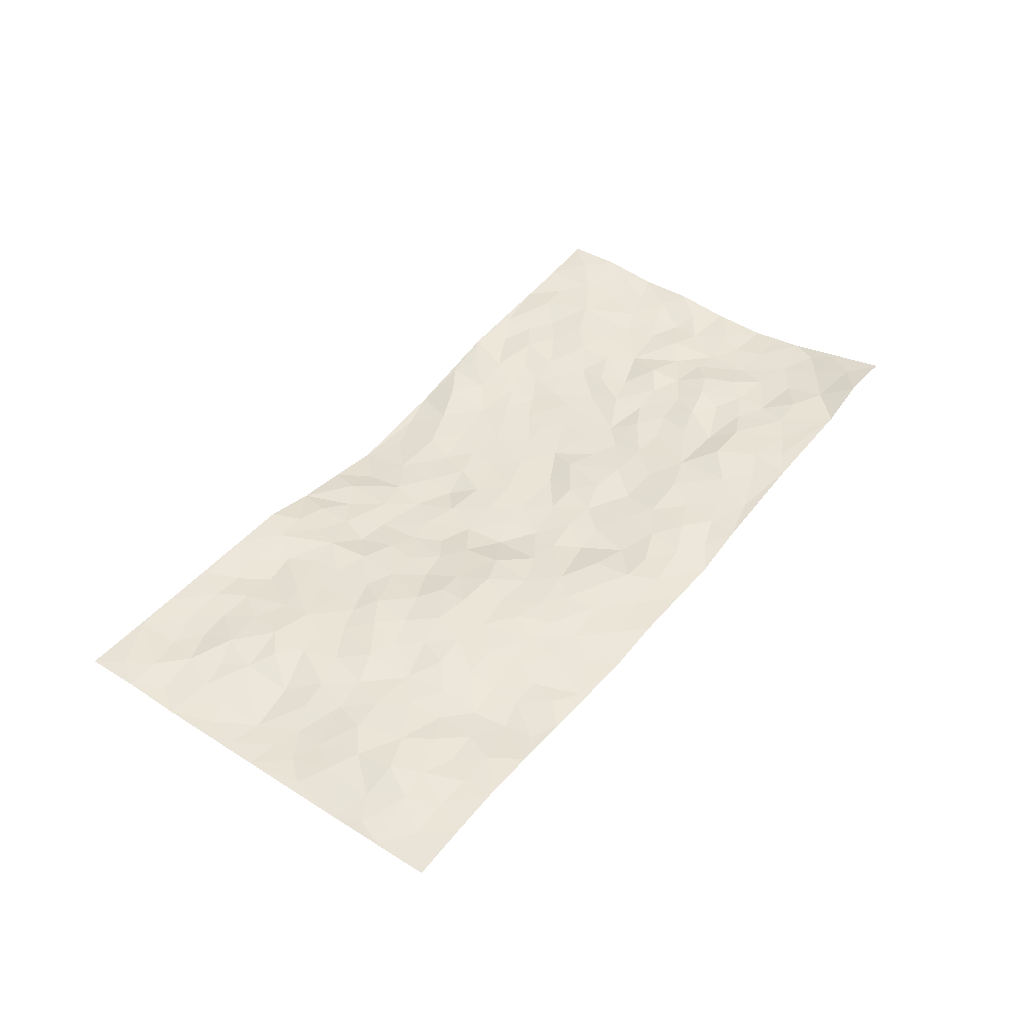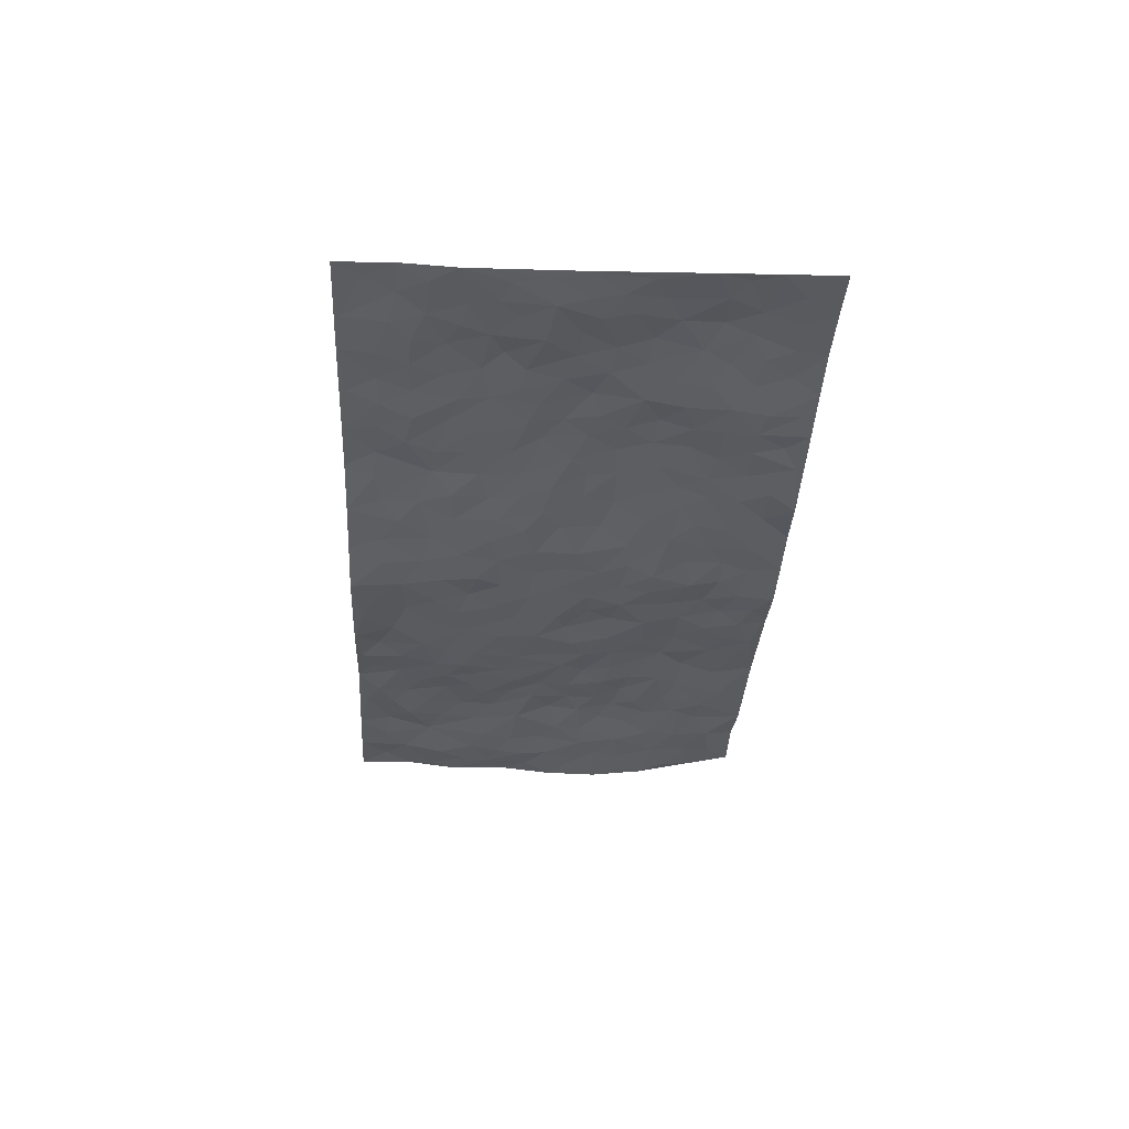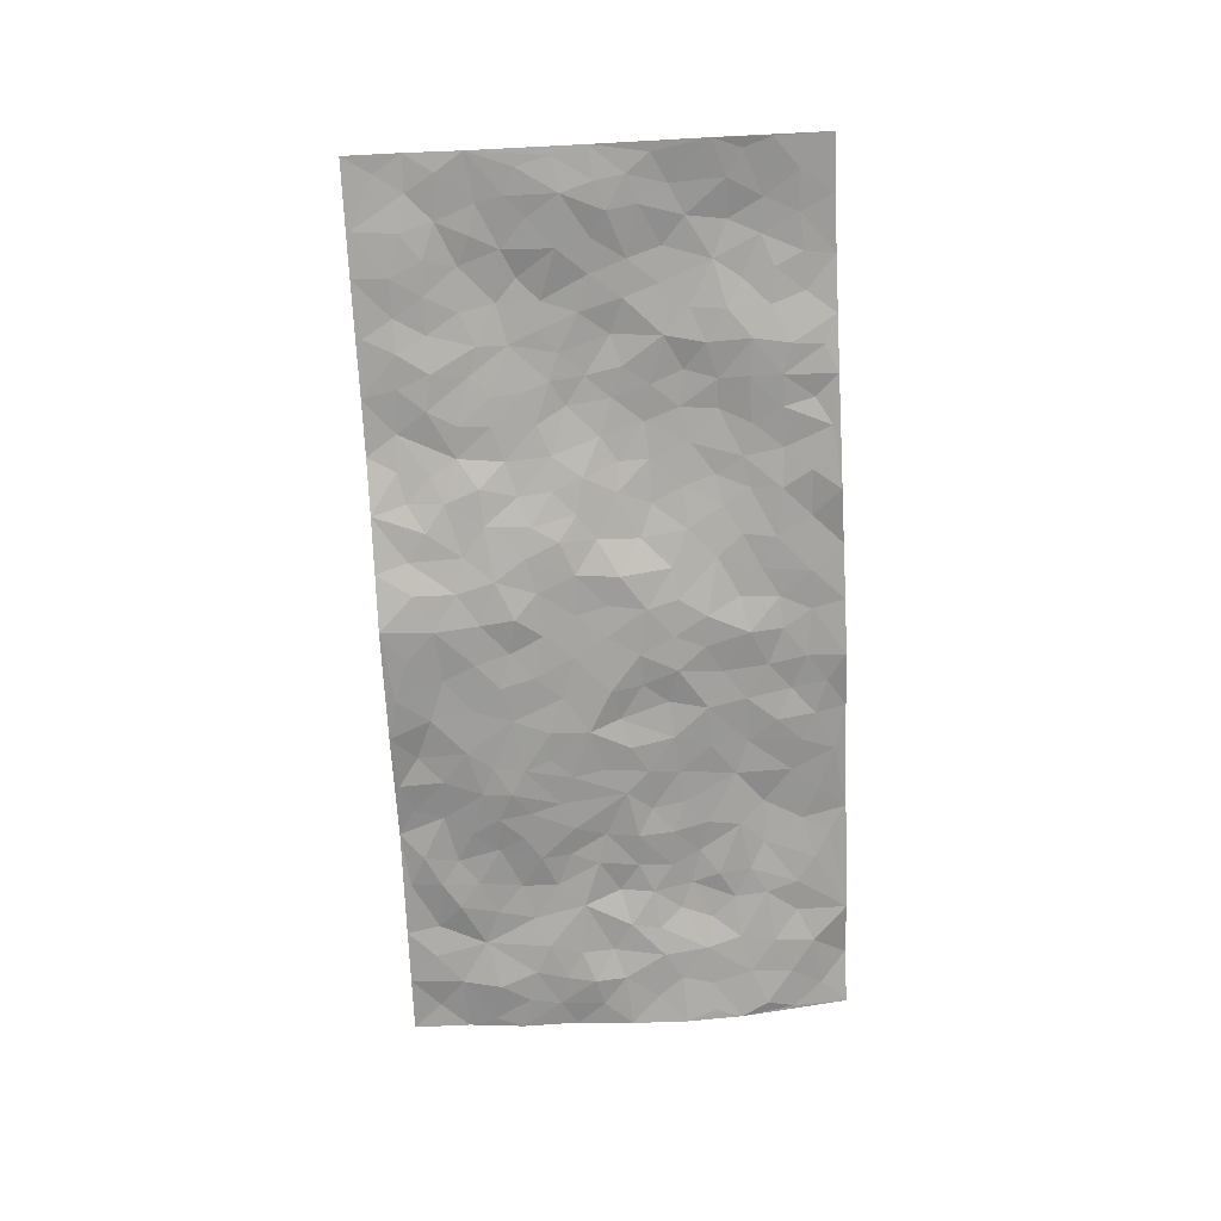
<metadata>
{"format":"obj","ext":"obj","renderer":"f3d","projection":"perspective","resolution":1024,"background":"white","views":[{"elev":44.9,"azim":121.8,"up":"+Z"},{"elev":-35.7,"azim":81.8,"up":"+Z"},{"elev":-73.2,"azim":87.6,"up":"+Z"}]}
</metadata>
<code>
v -1.059 0.1134 0.016
v -0.9735 1.102 0.06293
v 0.8977 -0.06607 -0.02641
v 0.988 0.9267 -0.01334
v -0.8449 0.4887 -0.005486
v -1.018 0.6115 -0.00152
v -0.9095 0.4593 -0.005869
v -0.08258 0.03066 -0.0886
v -1.041 0.363 0.005814
v -0.9761 0.4452 0.001151
v -0.8151 0.09377 -0.002551
v -1.049 0.2383 0.01935
v -0.7669 0.3819 0.001101
v -0.9374 0.1038 0.003786
v -0.8987 0.3885 -0.006319
v -0.5709 0.07443 -0.01433
v -1.024 0.2989 0.009454
v -0.3625 0.2204 -0.04706
v -0.8311 0.4161 -0.007952
v -0.9338 0.2224 0.004483
v -0.9986 0.1711 0.01639
v -0.8712 0.1611 0.001493
v -0.7441 0.2136 -0.008643
v -0.7988 0.1658 0.006716
v -0.9389 0.3101 -0.005056
v -0.9701 0.3764 -0.001581
v -0.8359 0.2723 0.006626
v -0.7557 0.2977 -5.098e-07
v -0.9039 0.5902 -0.00475
v -1.029 0.4881 0.01087
v -0.7294 1.083 0.04626
v -0.5988 0.2968 -0.01266
v 0.1907 0.1591 -0.04119
v -0.9974 0.8599 0.0115
v -0.4148 0.452 -0.02874
v -0.7991 0.8456 0.01564
v -0.809 0.9245 0.02315
v -0.6242 0.5189 -0.00521
v -0.6287 0.6821 0.009005
v -0.4821 1.062 0.03921
v -0.9796 0.796 0.003866
v -0.6941 0.6444 0.007297
v -0.4045 0.8108 0.0119
v -0.5672 0.3517 -0.01977
v -0.5229 0.2933 -0.02737
v -0.5633 0.2337 -0.0208
v -0.4729 0.7001 0.001424
v -0.3982 0.6175 -0.01512
v 0.125 0.4824 -0.02704
v -0.3977 0.278 -0.04056
v -0.2362 0.6537 -0.01244
v -0.3997 0.6868 -0.004218
v -0.3798 0.1126 -0.03902
v -0.6467 0.7881 0.0137
v -0.4614 0.2571 -0.03559
v -0.9001 0.7194 0.001913
v -0.08943 0.3781 -0.04641
v 0.005619 0.36 -0.04768
v 0.2553 0.4476 -0.02144
v -0.1272 0.5855 -0.03275
v -0.1966 0.5955 -0.02341
v 0.06706 0.6454 -0.02015
v -0.6837 0.4276 -0.001144
v -0.7805 0.6642 0.003615
v -0.9639 0.9178 0.01822
v -0.6301 0.2062 -0.01016
v -0.4495 0.07387 -0.03668
v -0.8373 0.5615 0.002567
v -0.6837 0.254 -0.007532
v -0.6933 0.1007 -0.008867
v -0.3304 0.05292 -0.06149
v -0.6898 0.1704 -0.01208
v -0.6236 0.1298 -0.01972
v -0.5098 0.1046 -0.0239
v -0.5238 0.1725 -0.02168
v -0.9143 0.7887 0.007618
v -0.9775 0.9805 0.03654
v -0.7742 0.5986 -0.001361
v 0.009563 1.02 -0.004766
v -0.8263 0.771 0.005403
v -0.6162 0.3909 -0.01302
v -0.553 0.5316 -0.007561
v -0.02351 0.5956 -0.0347
v -0.08802 0.5129 -0.03799
v -0.04098 0.4449 -0.03996
v -0.1955 0.166 -0.05692
v -0.5916 0.7427 0.01595
v -0.9484 0.6681 0.001435
v -0.7546 0.7789 0.0192
v -0.5053 0.3635 -0.02591
v -0.6889 0.3495 0.0002903
v -0.5217 0.7557 0.008804
v -0.2119 0.5268 -0.0371
v -0.306 0.4858 -0.03594
v -0.6722 0.7289 0.01928
v -0.08329 0.1455 -0.07103
v -0.4516 0.5726 -0.01705
v -0.401 0.3456 -0.03839
v -0.2772 0.5495 -0.02196
v -0.229 0.4243 -0.03918
v -1.008 0.736 -0.003706
v -0.7332 0.708 0.01664
v -0.8444 0.6763 -0.002428
v -0.4359 0.1703 -0.03696
v -0.5561 0.604 -0.006307
v -0.7287 0.4916 -0.004812
v -0.1834 0.3626 -0.04718
v -0.2096 0.2898 -0.0514
v -0.5452 0.6813 0.0005634
v 0.09211 0.7414 -0.009535
v -0.0671 0.2425 -0.0607
v -0.1307 0.3063 -0.04951
v -0.05198 0.3155 -0.06042
v -0.4796 0.4282 -0.02381
v -0.2631 0.2287 -0.05069
v -0.693 0.5693 0.01077
v -0.6042 0.456 -0.007417
v -0.5397 0.4612 -0.01834
v -0.3425 0.5768 -0.02451
v -0.3107 0.3997 -0.04072
v -0.3956 0.5242 -0.02314
v -0.285 0.3176 -0.04452
v -0.1364 0.4458 -0.04053
v -0.6295 0.6079 0.004014
v -0.1573 0.2336 -0.05817
v -0.2884 0.1405 -0.05329
v -0.4595 0.3209 -0.03699
v -0.9717 0.5453 -0.0002343
v -0.9134 0.5231 -0.00937
v 0.04797 0.4398 -0.04256
v 0.1465 0.2442 -0.04412
v 0.04817 0.5348 -0.03971
v -0.01808 0.5117 -0.03662
v 0.1194 0.403 -0.04308
v 0.7545 0.4439 -0.01451
v 0.1761 0.4379 -0.02976
v 0.2107 0.3134 -0.02835
v 0.1278 0.5753 -0.01266
v 0.1329 1.008 -0.004605
v -0.3182 0.67 -0.01352
v 0.4222 0.8596 -0.006815
v 0.4984 0.9708 -0.01194
v -0.225 0.8232 -0.001147
v -0.0616 0.8918 -0.003605
v -0.3737 0.4036 -0.03493
v -0.4901 0.6306 -0.002252
v -0.1527 0.08753 -0.07529
v -0.2406 0.06526 -0.07104
v 0.03926 0.01887 -0.069
v 0.00928 0.8806 -0.0009836
v -0.03479 0.7256 -0.02722
v 0.3555 0.182 -0.02734
v 0.2834 0.2824 -0.02185
v 0.5571 0.493 0.004315
v 0.4918 0.5194 -0.001176
v 0.3836 0.1177 -0.03203
v 0.4595 0.2027 -0.01938
v 0.363 0.3463 -0.0138
v -0.001122 0.6626 -0.02572
v -0.08418 0.6573 -0.02683
v -0.1619 0.7664 -0.01067
v -0.1053 0.7254 -0.02296
v -0.07015 0.8202 -0.01661
v -0.161 0.6701 -0.02533
v 0.008287 0.7948 -0.007228
v 0.2544 0.9943 -0.0213
v -0.01614 0.9505 -0.0004438
v -0.2742 0.8927 0.005809
v -0.2006 0.9199 0.01037
v -0.3263 0.8313 0.01006
v -0.2359 1.042 0.01492
v -0.2465 0.7406 -0.01323
v -0.3359 0.7525 -0.003735
v -0.146 0.8647 -0.000196
v -0.1137 1.031 -0.007039
v 0.2028 0.7473 -0.00129
v 0.1514 0.6734 -0.009605
v 0.2969 0.5858 0.004547
v 0.2247 0.5215 -0.01189
v 0.2433 0.6622 5e-05
v 0.41 0.7252 0.006668
v 0.335 0.6708 0.004628
v 0.2695 0.7274 0.004456
v 0.07115 0.9438 -0.005927
v 0.07058 0.8371 -0.00322
v 0.1406 0.8658 -0.005506
v 0.2476 0.8703 -0.005713
v 0.3113 0.7835 0.001022
v 0.2016 0.5958 -0.0008176
v -0.8885 0.9671 0.03043
v -0.6924 0.8989 0.02523
v -0.8845 0.8755 0.01609
v -0.8503 1.09 0.06687
v -0.9216 1.04 0.05044
v -0.812 1.014 0.03723
v -0.7382 0.9707 0.03918
v -0.6055 1.004 0.03531
v -0.6669 0.966 0.03283
v -0.7042 0.8288 0.02098
v -0.5702 0.8847 0.02853
v -0.635 0.858 0.02109
v -0.5128 0.9667 0.0362
v -0.3942 0.9341 0.02346
v -0.542 1.029 0.03781
v -0.4736 0.8776 0.03065
v -0.441 0.9965 0.02931
v -0.3398 1.025 0.02064
v -0.5261 0.8287 0.0145
v -0.321 0.9514 0.01443
v -0.2562 0.9754 0.01082
v 0.1447 0.7923 -0.004923
v 0.245 0.8015 0.0004284
v 0.1917 0.9364 -0.004655
v 0.3845 0.7952 -0.0003868
v 0.3351 0.8692 -0.0009617
v 0.3889 0.9655 -0.01359
v 0.2923 0.9298 -0.0135
v 0.4457 0.9257 -0.004808
v 0.3416 0.4801 -0.003514
v 0.2895 0.5203 -0.001855
v 0.4559 0.5803 0.002971
v 0.4101 0.6451 0.00745
v 0.376 0.5713 0.008295
v 0.2856 0.1822 -0.02499
v 0.4278 0.3131 -0.01415
v 0.4238 0.5014 0.002035
v 0.298 0.3797 -0.01671
v -0.1223 0.9479 0.0008295
v -0.1782 0.996 0.0038
v 0.2481 0.1288 -0.03226
v 0.529 -0.01759 -0.02767
v 0.1483 0.3401 -0.04045
v 0.2226 0.3841 -0.02625
v 0.5226 0.2174 -0.01707
v 0.7433 0.9486 0.002906
v 0.9194 0.1821 -0.02889
v 0.4839 0.7855 -0.008977
v 0.6801 0.4419 -0.00861
v 0.4746 0.7214 0.00018
v 0.9421 0.4302 -0.02545
v 0.6125 0.2542 -0.005819
v 0.4683 0.4426 0.0006086
v 0.7233 0.2607 -0.0141
v 0.5155 0.3862 -0.006172
v 0.404 -0.01822 -0.02694
v 0.02938 0.2702 -0.05697
v 0.4276 0.05525 -0.03029
v 0.08048 0.3324 -0.04804
v 0.3567 0.252 -0.02185
v 0.8156 0.2063 -0.02156
v 0.6005 0.4245 -0.005182
v 0.5012 0.0531 -0.03253
v 0.4036 0.4062 -0.001473
v 0.5577 0.3382 -0.00821
v 0.2249 0.2314 -0.03935
v 0.4192 0.2509 -0.0193
v 0.1866 0.08017 -0.03968
v 0.2815 -0.006526 -0.02584
v 0.1609 0.007039 -0.05308
v 0.1276 0.1226 -0.05122
v -0.0003813 0.1901 -0.05939
v 0.07785 0.2025 -0.04892
v 0.5421 0.1147 -0.02286
v 0.7318 0.3724 -0.02295
v 0.6857 0.1738 -0.01267
v 0.5743 0.04442 -0.02569
v 0.621 0.3448 -0.006111
v 0.6661 0.2946 -0.004561
v 0.8327 0.2657 -0.02481
v 0.7153 0.5187 -0.006711
v 0.622 0.1052 -0.02522
v 0.6945 0.1026 -0.02661
v 0.7907 0.3111 -0.02199
v 0.8918 0.2838 -0.02824
v 0.8434 0.3775 -0.03154
v 0.5269 0.282 -0.008685
v 0.7483 0.05343 -0.02872
v 0.2533 0.05808 -0.03253
v 0.3326 0.05597 -0.02391
v -0.004621 0.09918 -0.07182
v 0.06462 0.08597 -0.05562
v 0.9657 0.6784 -0.01962
v 0.6558 0.03527 -0.03011
v 0.5915 0.1782 -0.01575
v 0.9173 0.3568 -0.02721
v 0.871 0.4459 -0.02739
v 0.7485 0.1977 -0.02059
v 0.4625 0.1236 -0.03189
v 0.6515 -0.04252 -0.02823
v 0.4547 0.3701 -0.00839
v 0.8643 -0.0003755 -0.02243
v 0.9091 0.05852 -0.02239
v 0.7743 0.1252 -0.02138
v 0.8285 0.06401 -0.02188
v 0.7481 -0.04414 -0.02731
v 0.8727 0.124 -0.02792
v 0.6346 0.5147 -0.005067
v 0.6674 0.5888 2.877e-05
v 0.5611 0.6021 -0.005165
v 0.8076 0.634 -0.00255
v 0.6213 0.732 -0.006302
v 0.9323 0.556 -0.02017
v 0.7443 0.59 0.001844
v 0.8275 0.536 -0.01637
v 0.721 0.6957 0.003387
v 0.812 0.4725 -0.02402
v 0.8866 0.5093 -0.02213
v 0.8709 0.5959 -0.009319
v 0.6217 0.653 -0.001652
v 0.55 0.6915 -0.006132
v 0.4898 0.6478 0.006229
v 0.8512 0.792 -0.0004512
v 0.7108 0.8236 -0.001256
v 0.8028 0.7204 0.007294
v 0.8877 0.7135 -0.007663
v 0.7772 0.7908 0.004211
v 0.974 0.8028 -0.01605
v 0.6865 0.7572 0.003544
v 0.9473 0.7419 -0.01278
v 0.7456 0.8811 0.001164
v 0.8657 0.9372 -0.004143
v 0.6212 0.9597 -0.002753
v 0.8246 0.8681 -0.001979
v 0.9109 0.8625 -0.009634
v 0.6653 0.8914 0.002066
v 0.5578 0.8686 -0.01481
v 0.4903 0.8546 -0.01198
v 0.5573 0.9368 -0.009071
v 0.5639 0.7881 -0.01332
v 0.6335 0.8204 -0.003733
f 29 6 128
f 12 21 20
f 26 10 9
f 55 45 46
f 27 19 15
f 26 9 17
f 101 6 88
f 12 1 21
f 7 15 19
f 125 86 96
f 84 123 85
f 129 29 128
f 25 27 15
f 12 20 17
f 73 75 66
f 22 14 11
f 26 17 25
f 9 12 17
f 25 15 26
f 5 129 7
f 52 146 48
f 55 18 50
f 7 19 5
f 20 27 25
f 124 82 105
f 41 76 34
f 20 14 22
f 14 20 21
f 14 21 1
f 24 22 11
f 24 27 22
f 72 66 69
f 69 32 91
f 70 24 11
f 24 23 27
f 17 20 25
f 27 20 22
f 10 15 7
f 10 26 15
f 23 28 27
f 27 13 19
f 28 23 69
f 13 27 28
f 119 121 94
f 10 7 129
f 6 30 128
f 9 10 30
f 36 192 80
f 80 102 89
f 118 81 44
f 64 103 78
f 115 126 86
f 45 32 46
f 91 63 13
f 129 68 29
f 95 87 54
f 95 54 199
f 202 40 204
f 82 97 105
f 29 88 6
f 18 55 104
f 148 126 71
f 38 82 124
f 50 18 122
f 117 82 38
f 5 19 106
f 82 117 118
f 80 64 102
f 127 45 55
f 194 77 190
f 98 35 114
f 39 124 105
f 127 50 98
f 106 19 13
f 66 75 46
f 39 95 42
f 63 117 38
f 95 89 102
f 101 56 76
f 51 140 99
f 18 53 126
f 62 83 132
f 45 127 90
f 112 113 57
f 103 29 68
f 130 85 58
f 109 39 105
f 35 94 121
f 113 246 58
f 151 165 163
f 120 100 94
f 114 127 98
f 192 190 65
f 95 39 87
f 36 191 37
f 67 104 74
f 56 101 88
f 13 63 106
f 192 34 76
f 268 241 243
f 108 115 125
f 93 84 60
f 133 84 85
f 156 288 157
f 101 76 41
f 80 103 64
f 105 97 146
f 99 61 51
f 92 109 47
f 125 96 111
f 158 227 153
f 75 104 55
f 69 66 32
f 81 91 32
f 106 78 68
f 42 64 78
f 77 34 65
f 24 70 72
f 75 73 16
f 16 71 67
f 2 34 77
f 13 28 91
f 103 56 88
f 56 80 76
f 72 69 23
f 11 16 70
f 16 73 70
f 16 67 74
f 115 18 126
f 24 72 23
f 73 72 70
f 16 74 75
f 72 73 66
f 32 45 44
f 84 83 60
f 66 46 32
f 78 106 116
f 117 63 81
f 67 53 104
f 103 68 78
f 69 91 28
f 36 80 89
f 106 38 116
f 106 68 5
f 81 118 117
f 62 132 138
f 32 44 81
f 53 67 71
f 57 58 85
f 123 100 107
f 93 60 61
f 33 230 224
f 8 96 147
f 132 133 130
f 140 48 119
f 93 100 123
f 122 98 50
f 164 60 160
f 53 71 126
f 125 112 108
f 193 194 195
f 75 55 46
f 63 91 81
f 56 103 80
f 196 198 31
f 18 104 53
f 121 48 97
f 38 106 63
f 118 97 82
f 97 35 121
f 51 172 140
f 130 134 49
f 87 39 109
f 288 252 263
f 97 114 35
f 47 43 92
f 57 113 58
f 248 130 58
f 34 101 41
f 114 90 127
f 116 124 42
f 145 94 35
f 118 114 97
f 167 79 175
f 98 145 35
f 85 123 57
f 43 47 52
f 199 36 89
f 42 78 116
f 159 83 62
f 88 29 103
f 74 104 75
f 118 44 90
f 173 140 172
f 42 95 102
f 190 192 37
f 65 190 77
f 89 95 199
f 125 111 112
f 92 87 109
f 18 115 122
f 177 180 176
f 112 57 107
f 109 105 146
f 93 94 100
f 285 286 275
f 96 86 147
f 137 232 131
f 57 123 107
f 87 92 208
f 49 134 136
f 132 130 49
f 161 164 162
f 50 127 55
f 122 108 107
f 122 107 100
f 48 140 52
f 118 90 114
f 99 119 94
f 123 84 93
f 36 37 192
f 48 121 119
f 120 122 100
f 39 42 124
f 38 124 116
f 248 58 246
f 44 45 90
f 98 122 120
f 146 52 47
f 94 93 99
f 168 209 170
f 212 183 188
f 202 197 200
f 42 102 64
f 107 108 112
f 99 93 61
f 8 280 96
f 112 111 113
f 125 115 86
f 115 108 122
f 128 30 10
f 5 68 129
f 10 129 128
f 132 49 138
f 83 84 133
f 130 133 85
f 83 133 132
f 248 134 130
f 156 152 224
f 151 110 165
f 212 186 211
f 153 224 249
f 254 251 244
f 246 261 262
f 225 158 249
f 49 136 179
f 185 184 150
f 214 188 181
f 181 188 182
f 161 163 174
f 143 170 172
f 110 211 185
f 184 79 167
f 174 228 169
f 62 110 159
f 163 150 144
f 210 169 229
f 170 143 168
f 176 211 110
f 98 120 145
f 94 145 120
f 48 146 97
f 109 146 47
f 148 86 126
f 147 86 148
f 71 8 148
f 8 147 148
f 244 276 254
f 232 136 134
f 174 143 161
f 60 83 160
f 163 162 151
f 159 160 83
f 261 281 262
f 259 281 149
f 219 220 59
f 246 113 111
f 33 255 131
f 157 256 152
f 137 255 153
f 230 278 279
f 262 260 33
f 154 155 242
f 131 255 137
f 248 131 232
f 281 280 149
f 259 258 278
f 220 179 59
f 159 151 160
f 162 160 151
f 164 61 60
f 228 174 144
f 144 174 163
f 159 110 151
f 161 172 164
f 186 184 185
f 161 162 163
f 61 164 51
f 160 162 164
f 187 217 213
f 150 163 165
f 205 202 200
f 79 184 139
f 170 43 173
f 174 169 143
f 161 143 172
f 167 144 150
f 176 180 183
f 172 170 173
f 223 226 221
f 185 150 165
f 99 140 119
f 207 206 203
f 172 51 164
f 43 52 173
f 173 52 140
f 167 175 228
f 228 229 169
f 210 168 169
f 177 110 62
f 189 138 179
f 62 138 177
f 136 232 233
f 181 182 222
f 150 184 167
f 178 180 189
f 49 179 138
f 177 138 189
f 180 178 182
f 178 179 220
f 307 308 304
f 222 223 221
f 215 187 188
f 176 183 212
f 187 213 186
f 214 215 188
f 185 211 186
f 237 181 239
f 182 188 183
f 110 185 165
f 216 215 141
f 211 176 212
f 182 183 180
f 176 110 177
f 213 184 186
f 178 189 179
f 177 189 180
f 195 190 37
f 197 198 200
f 195 194 190
f 34 192 65
f 80 192 76
f 37 196 195
f 194 2 77
f 193 2 194
f 196 37 191
f 31 193 195
f 198 196 191
f 31 195 196
f 199 201 191
f 197 204 31
f 198 191 201
f 31 198 197
f 201 199 54
f 36 199 191
f 54 208 201
f 208 43 205
f 208 54 87
f 198 201 200
f 206 205 203
f 43 170 203
f 210 207 209
f 40 202 206
f 31 204 40
f 197 202 204
f 208 205 200
f 43 203 205
f 205 206 202
f 203 209 207
f 171 40 207
f 40 206 207
f 208 200 201
f 43 208 92
f 170 209 203
f 168 143 169
f 207 210 171
f 168 210 209
f 188 187 212
f 212 187 186
f 166 139 213
f 184 213 139
f 237 214 181
f 215 214 141
f 216 141 218
f 213 217 166
f 142 166 216
f 217 216 166
f 187 215 217
f 216 217 215
f 237 141 214
f 142 216 218
f 223 222 182
f 179 136 59
f 223 220 219
f 267 238 251
f 237 327 141
f 223 182 178
f 158 290 253
f 220 223 178
f 59 233 227
f 233 59 136
f 248 246 131
f 153 249 158
f 251 254 267
f 223 219 226
f 111 261 246
f 297 251 238
f 276 256 157
f 167 228 144
f 229 228 175
f 175 171 229
f 229 171 210
f 260 257 33
f 265 271 272
f 266 289 283
f 269 243 250
f 249 224 152
f 266 283 271
f 227 233 137
f 253 227 158
f 325 313 320
f 135 264 275
f 310 329 239
f 270 298 297
f 249 256 225
f 275 273 269
f 311 222 221
f 155 154 299
f 234 276 157
f 310 311 299
f 222 239 181
f 221 226 155
f 266 263 252
f 242 290 244
f 264 273 275
f 273 264 243
f 242 244 154
f 276 290 225
f 288 234 157
f 240 282 302
f 275 286 306
f 225 290 158
f 234 263 284
f 241 254 276
f 233 232 137
f 137 153 227
f 264 135 238
f 244 251 154
f 260 259 257
f 227 253 219
f 33 224 255
f 154 297 299
f 240 302 307
f 297 154 251
f 264 268 243
f 253 226 219
f 271 284 263
f 277 294 293
f 290 242 253
f 241 234 284
f 59 227 219
f 242 155 226
f 252 245 231
f 157 152 156
f 257 230 33
f 152 256 249
f 278 230 257
f 262 33 131
f 224 153 255
f 259 278 257
f 134 248 232
f 230 279 224
f 96 261 111
f 261 96 280
f 280 281 261
f 246 262 131
f 252 247 245
f 268 267 241
f 283 277 272
f 288 247 252
f 275 274 285
f 295 291 294
f 267 268 264
f 263 234 288
f 309 310 299
f 290 276 244
f 283 272 271
f 267 254 241
f 265 243 241
f 236 240 285
f 297 238 270
f 303 305 298
f 241 276 234
f 221 155 299
f 272 277 293
f 250 243 287
f 286 285 240
f 284 271 265
f 271 263 266
f 295 3 291
f 225 256 276
f 241 284 265
f 289 266 231
f 3 292 291
f 321 235 323
f 293 294 296
f 279 278 258
f 245 279 258
f 279 156 224
f 260 281 259
f 280 8 149
f 262 281 260
f 231 266 252
f 267 264 238
f 306 304 270
f 283 289 295
f 243 269 273
f 236 269 250
f 294 292 296
f 274 236 285
f 269 274 275
f 250 287 293
f 245 289 231
f 236 274 269
f 156 279 247
f 242 226 253
f 247 279 245
f 243 265 287
f 288 156 247
f 265 272 293
f 296 292 236
f 293 287 265
f 295 294 277
f 277 283 295
f 236 250 296
f 289 3 295
f 292 294 291
f 293 296 250
f 300 304 308
f 325 320 235
f 329 330 326
f 270 304 303
f 270 303 298
f 309 305 301
f 135 306 270
f 299 297 298
f 298 309 299
f 238 135 270
f 300 314 305
f 303 300 305
f 304 306 307
f 300 303 304
f 282 319 315
f 322 325 235
f 275 306 135
f 307 306 286
f 240 307 286
f 308 307 302
f 302 282 308
f 308 282 315
f 305 309 298
f 310 309 301
f 310 301 329
f 310 239 311
f 222 311 239
f 299 311 221
f 319 312 315
f 312 323 316
f 301 305 318
f 305 314 316
f 300 308 315
f 316 314 312
f 312 314 315
f 315 314 300
f 323 312 324
f 316 313 318
f 282 4 317
f 330 313 325
f 4 321 324
f 235 320 323
f 282 317 319
f 312 319 317
f 326 325 322
f 316 320 313
f 316 318 305
f 142 218 327
f 327 218 141
f 316 323 320
f 324 312 317
f 4 324 317
f 321 323 324
f 318 313 330
f 328 326 322
f 326 327 329
f 329 327 237
f 326 328 327
f 322 142 328
f 327 328 142
f 329 237 239
f 301 318 330
f 326 330 325
f 330 329 301

</code>
